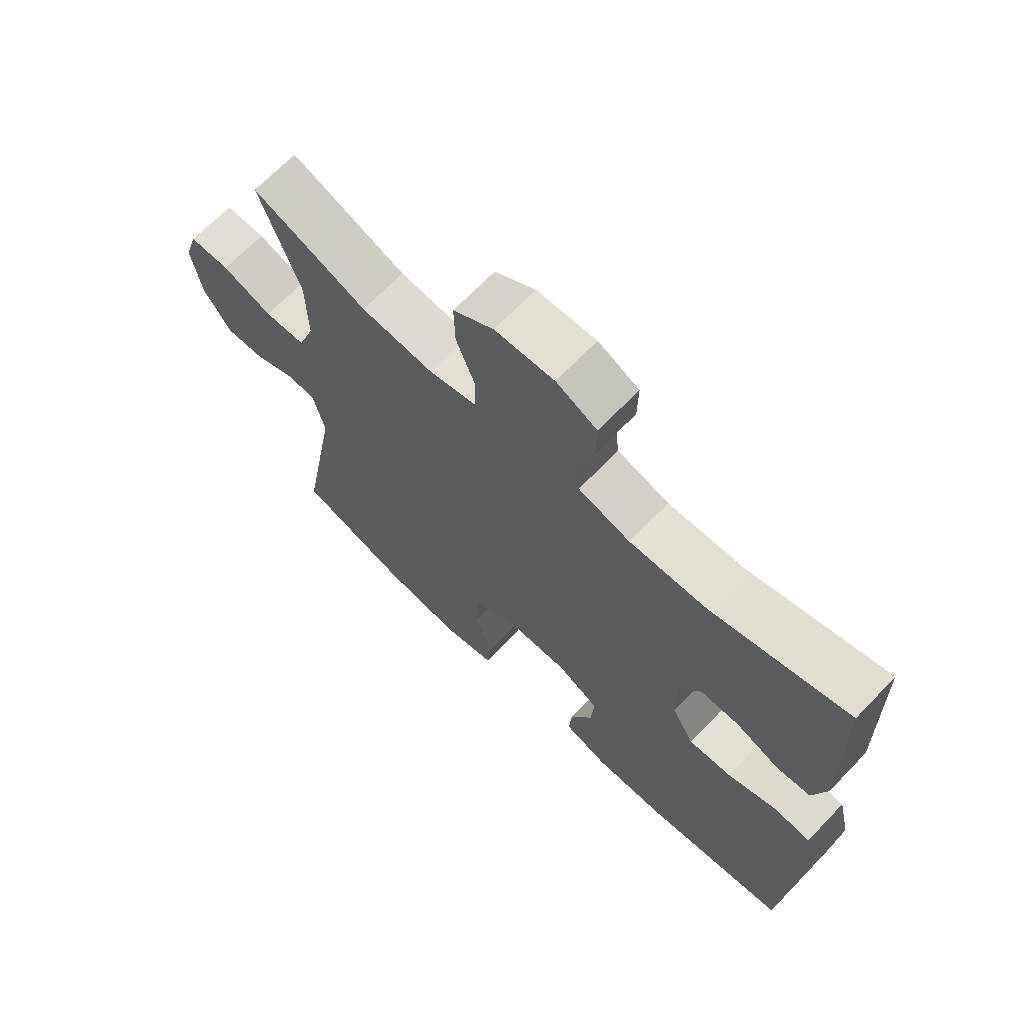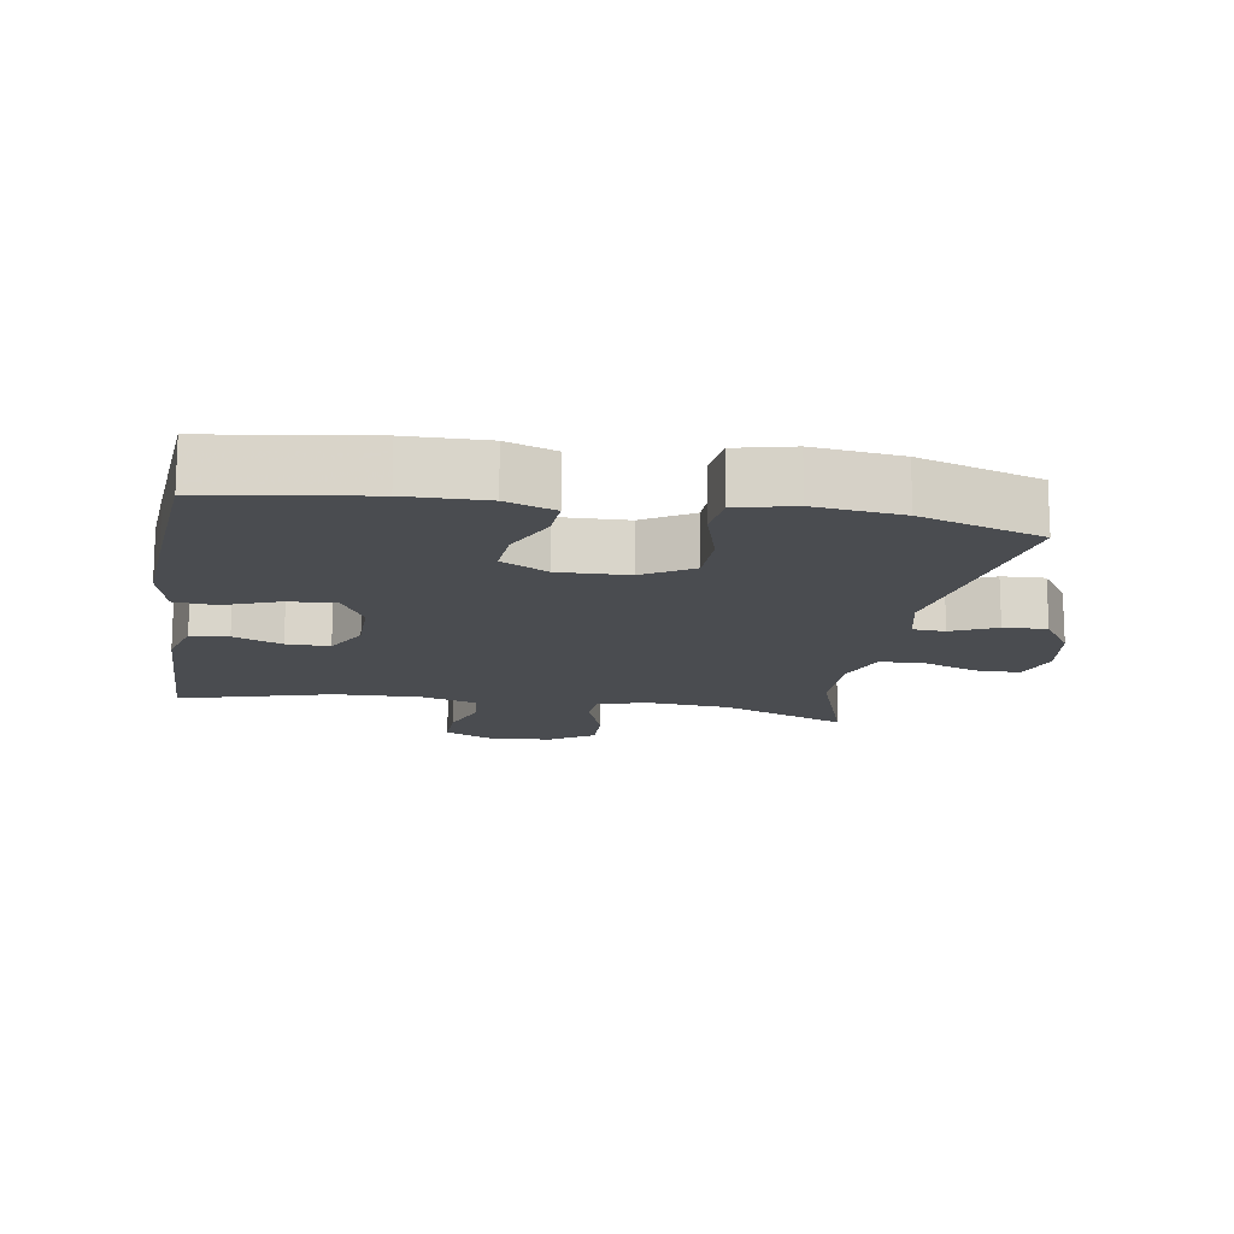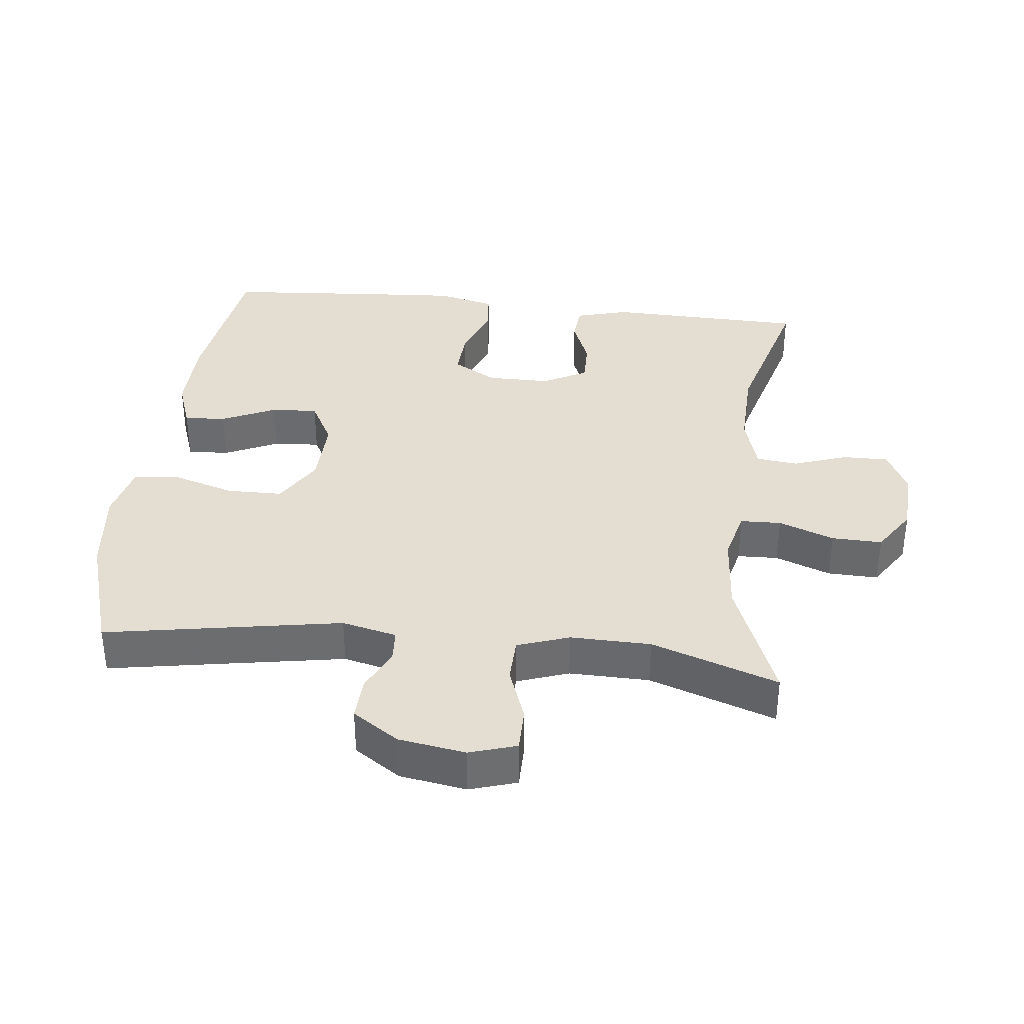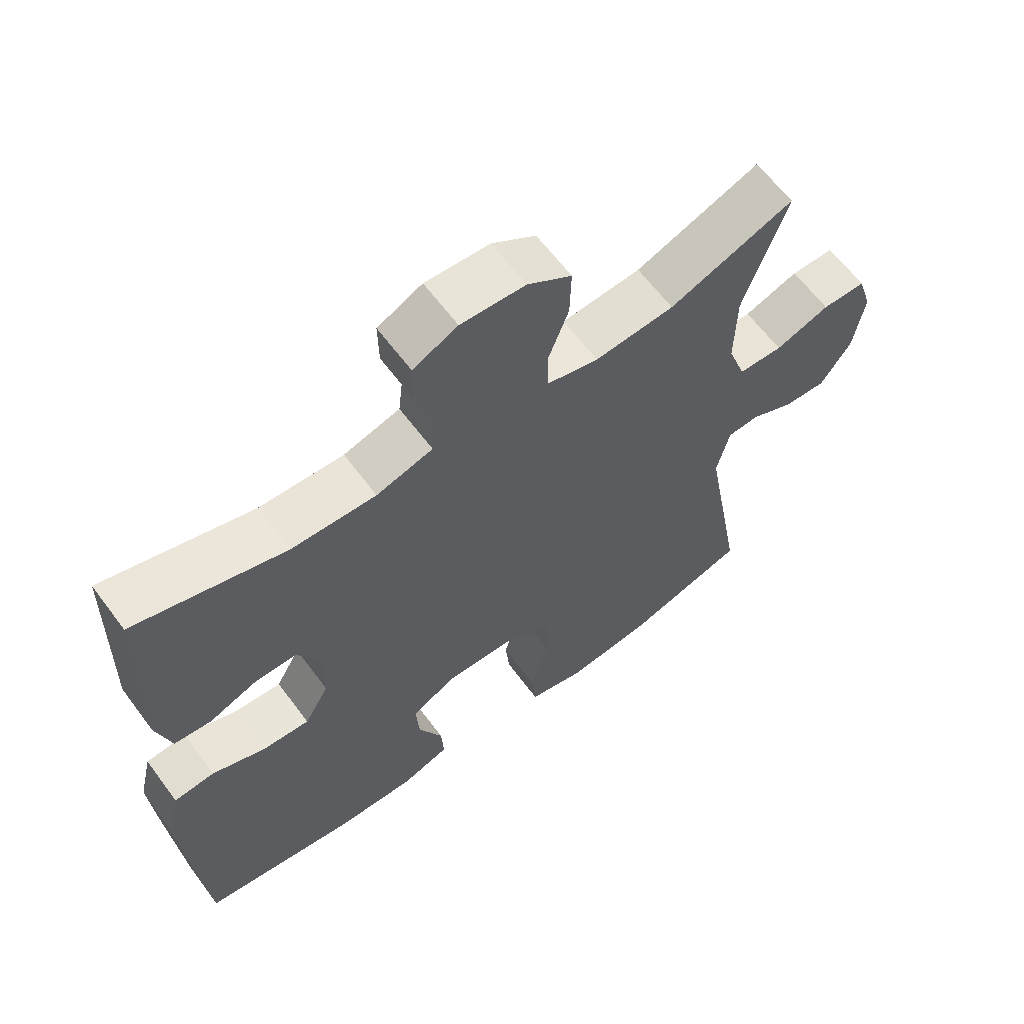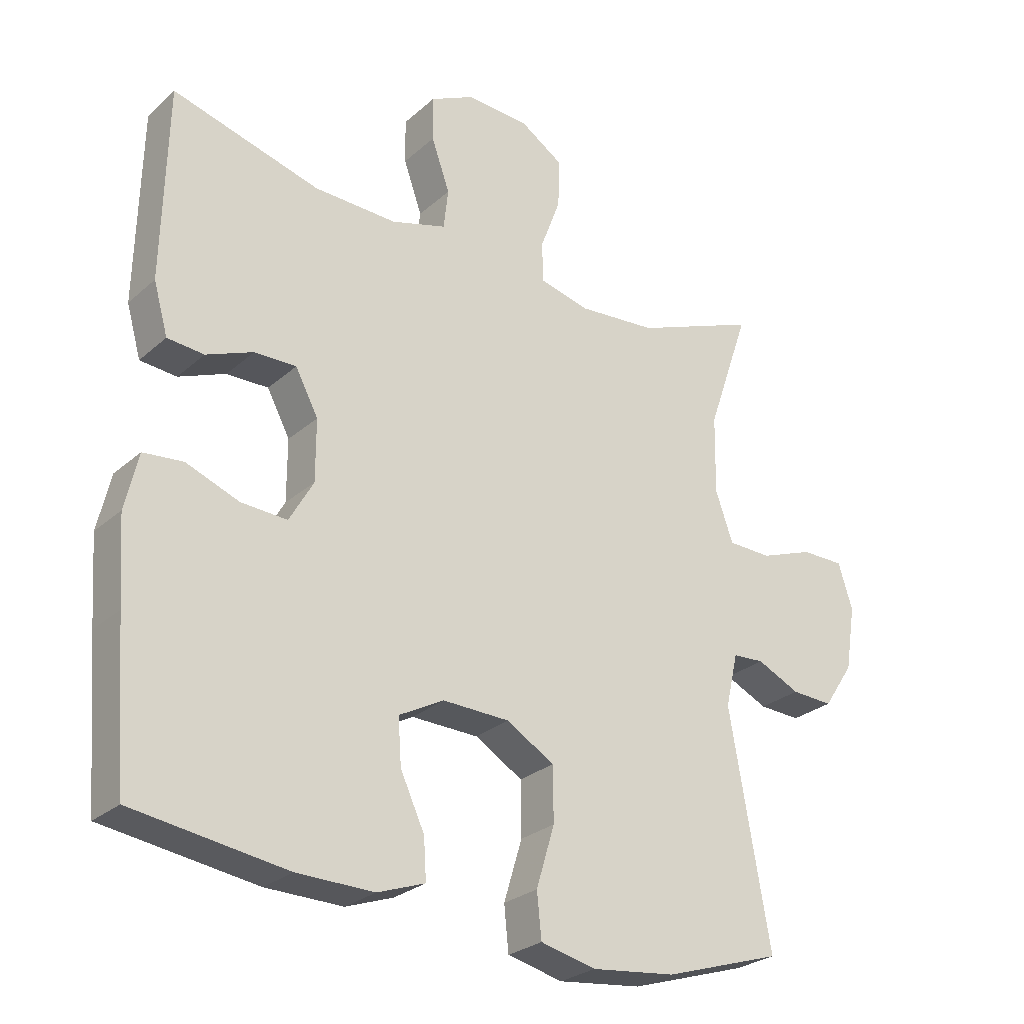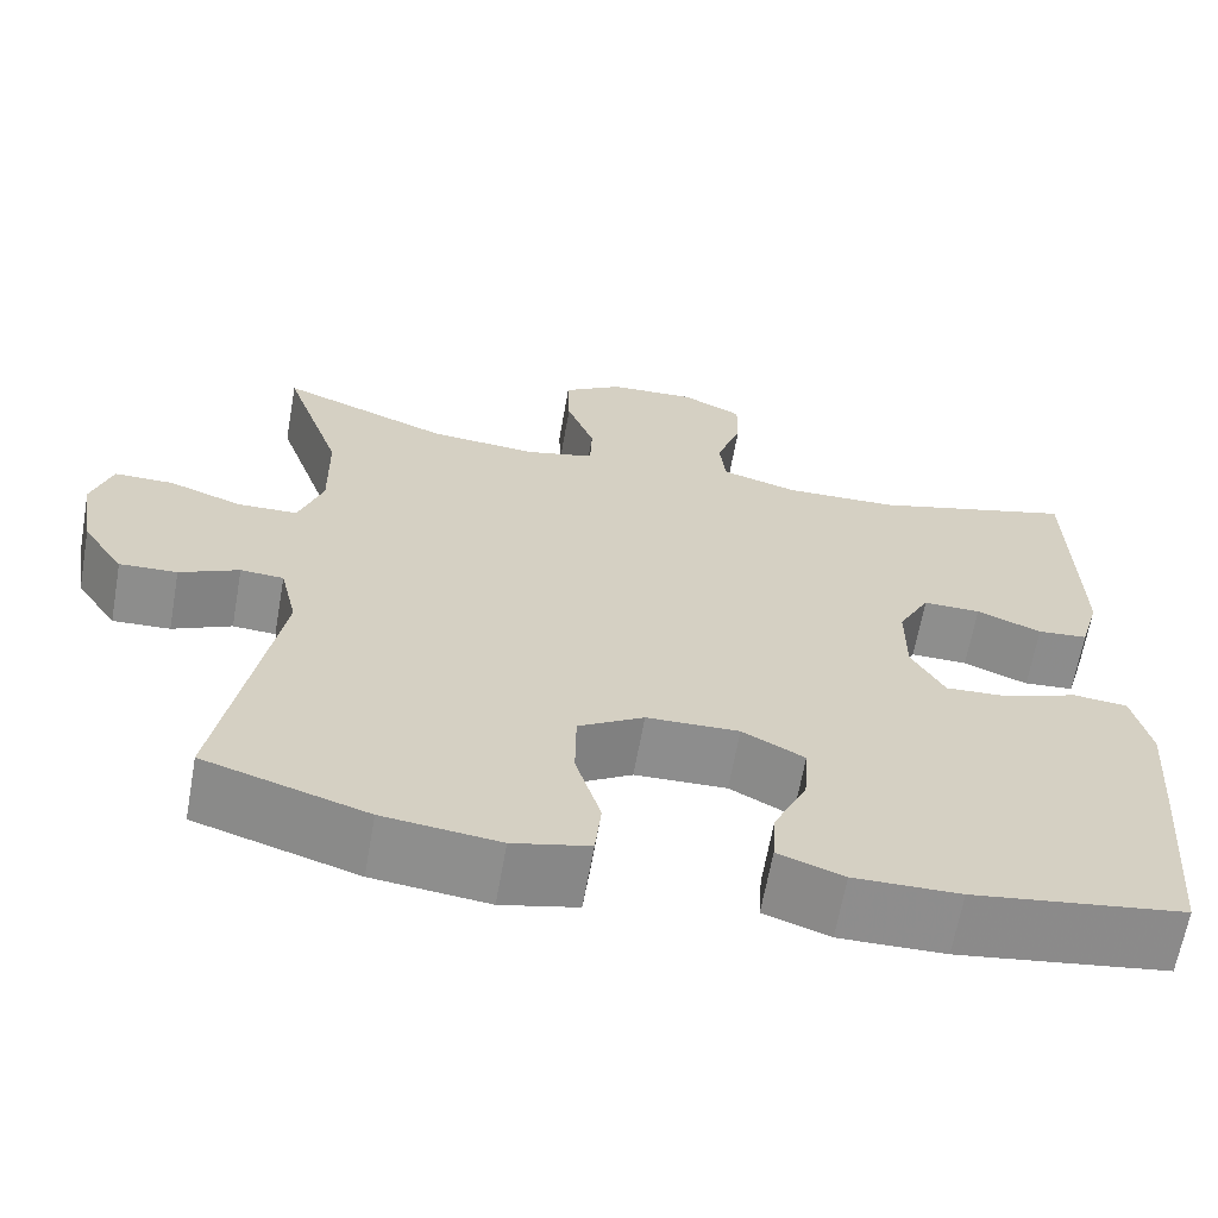
<metadata>
{"format":"obj","ext":"obj","renderer":"f3d","projection":"perspective","resolution":1024,"background":"white","views":[{"elev":68.2,"azim":43.9,"up":"+Z"},{"elev":-14.9,"azim":170.6,"up":"+Y"},{"elev":36.3,"azim":-83.5,"up":"+Y"},{"elev":62.8,"azim":143.4,"up":"+Z"},{"elev":-26.8,"azim":143.3,"up":"+Z"},{"elev":-64.7,"azim":-10.1,"up":"+Z"}]}
</metadata>
<code>
v -0.5 0.07 -0.5
v -0.438 0.07 -0.148
v -0.457 0.07 -0.066
v -0.505 0.07 -0.063
v -0.571 0.07 -0.094
v -0.635 0.07 -0.097
v -0.681 0.07 -0.028
v -0.697 0.07 0.072
v -0.675 0.07 0.142
v -0.609 0.07 0.142
v -0.527 0.07 0.112
v -0.46 0.07 0.114
v -0.433 0.07 0.191
v -0.435 0.07 0.311
v -0.5 0.07 0.5
v -0.312 0.07 0.426
v -0.192 0.07 0.416
v -0.115 0.07 0.435
v -0.113 0.07 0.496
v -0.144 0.07 0.579
v -0.146 0.07 0.654
v -0.08 0.07 0.697
v 0.017 0.07 0.702
v 0.084 0.07 0.669
v 0.083 0.07 0.6
v 0.055 0.07 0.52
v 0.062 0.07 0.458
v 0.147 0.07 0.433
v 0.274 0.07 0.437
v 0.5 0.07 0.5
v 0.507 0.07 0.203
v 0.485 0.07 0.125
v 0.429 0.07 0.12
v 0.357 0.07 0.149
v 0.293 0.07 0.15
v 0.258 0.07 0.084
v 0.258 0.07 -0.01
v 0.295 0.07 -0.075
v 0.366 0.07 -0.071
v 0.447 0.07 -0.04
v 0.508 0.07 -0.046
v 0.528 0.07 -0.132
v 0.519 0.07 -0.261
v 0.5 0.07 -0.5
v 0.265 0.07 -0.534
v 0.147 0.07 -0.536
v 0.074 0.07 -0.51
v 0.078 0.07 -0.448
v 0.115 0.07 -0.368
v 0.12 0.07 -0.298
v 0.051 0.07 -0.261
v -0.052 0.07 -0.264
v -0.125 0.07 -0.308
v -0.126 0.07 -0.391
v -0.098 0.07 -0.484
v -0.105 0.07 -0.552
v -0.19 0.07 -0.572
v -0.319 0.07 -0.557
v -0.5 0 -0.5
v -0.438 0 -0.148
v -0.457 0 -0.066
v -0.505 0 -0.063
v -0.571 0 -0.094
v -0.635 0 -0.097
v -0.681 0 -0.028
v -0.697 0 0.072
v -0.675 0 0.142
v -0.609 0 0.142
v -0.527 0 0.112
v -0.46 0 0.114
v -0.433 0 0.191
v -0.435 0 0.311
v -0.5 0 0.5
v -0.312 0 0.426
v -0.192 0 0.416
v -0.115 0 0.435
v -0.113 0 0.496
v -0.144 0 0.579
v -0.146 0 0.654
v -0.08 0 0.697
v 0.017 0 0.702
v 0.084 0 0.669
v 0.083 0 0.6
v 0.055 0 0.52
v 0.062 0 0.458
v 0.147 0 0.433
v 0.274 0 0.437
v 0.5 0 0.5
v 0.507 0 0.203
v 0.485 0 0.125
v 0.429 0 0.12
v 0.357 0 0.149
v 0.293 0 0.15
v 0.258 0 0.084
v 0.258 0 -0.01
v 0.295 0 -0.075
v 0.366 0 -0.071
v 0.447 0 -0.04
v 0.508 0 -0.046
v 0.528 0 -0.132
v 0.519 0 -0.261
v 0.5 0 -0.5
v 0.265 0 -0.534
v 0.147 0 -0.536
v 0.074 0 -0.51
v 0.078 0 -0.448
v 0.115 0 -0.368
v 0.12 0 -0.298
v 0.051 0 -0.261
v -0.052 0 -0.264
v -0.125 0 -0.308
v -0.126 0 -0.391
v -0.098 0 -0.484
v -0.105 0 -0.552
v -0.19 0 -0.572
v -0.319 0 -0.557
f 57 58 1 2
f 54 55 56 57
f 53 54 57 2
f 52 53 2 3
f 51 52 3
f 46 47 48 49
f 46 49 50
f 45 46 50
f 44 45 50
f 43 44 50 51
f 39 40 41 42
f 38 39 42 43
f 31 32 33 34
f 29 30 31 34
f 28 29 34 35
f 27 28 35 36
f 23 24 25 26
f 23 26 27
f 22 23 27
f 19 20 21 22
f 18 19 22 27
f 17 18 27 36
f 14 15 16
f 13 14 16 17
f 12 13 17 36
f 8 9 10 11
f 4 5 6 7
f 3 4 7 8
f 38 43 51 3
f 11 12 36 37
f 11 37 38
f 3 8 11 38
f 60 59 116 115
f 115 114 113 112
f 60 115 112 111
f 61 60 111 110
f 61 110 109
f 107 106 105 104
f 108 107 104
f 108 104 103
f 108 103 102
f 109 108 102 101
f 100 99 98 97
f 101 100 97 96
f 92 91 90 89
f 92 89 88 87
f 93 92 87 86
f 94 93 86 85
f 84 83 82 81
f 85 84 81
f 85 81 80
f 80 79 78 77
f 85 80 77 76
f 94 85 76 75
f 74 73 72
f 75 74 72 71
f 94 75 71 70
f 69 68 67 66
f 65 64 63 62
f 66 65 62 61
f 61 109 101 96
f 95 94 70 69
f 96 95 69
f 96 69 66 61
f 1 59 60 2
f 2 60 61 3
f 3 61 62 4
f 4 62 63 5
f 5 63 64 6
f 6 64 65 7
f 7 65 66 8
f 8 66 67 9
f 9 67 68 10
f 10 68 69 11
f 11 69 70 12
f 12 70 71 13
f 13 71 72 14
f 14 72 73 15
f 15 73 74 16
f 16 74 75 17
f 17 75 76 18
f 18 76 77 19
f 19 77 78 20
f 20 78 79 21
f 21 79 80 22
f 22 80 81 23
f 23 81 82 24
f 24 82 83 25
f 25 83 84 26
f 26 84 85 27
f 27 85 86 28
f 28 86 87 29
f 29 87 88 30
f 30 88 89 31
f 31 89 90 32
f 32 90 91 33
f 33 91 92 34
f 34 92 93 35
f 35 93 94 36
f 36 94 95 37
f 37 95 96 38
f 38 96 97 39
f 39 97 98 40
f 40 98 99 41
f 41 99 100 42
f 42 100 101 43
f 43 101 102 44
f 44 102 103 45
f 45 103 104 46
f 46 104 105 47
f 47 105 106 48
f 48 106 107 49
f 49 107 108 50
f 50 108 109 51
f 51 109 110 52
f 52 110 111 53
f 53 111 112 54
f 54 112 113 55
f 55 113 114 56
f 56 114 115 57
f 57 115 116 58
f 58 116 59 1

</code>
